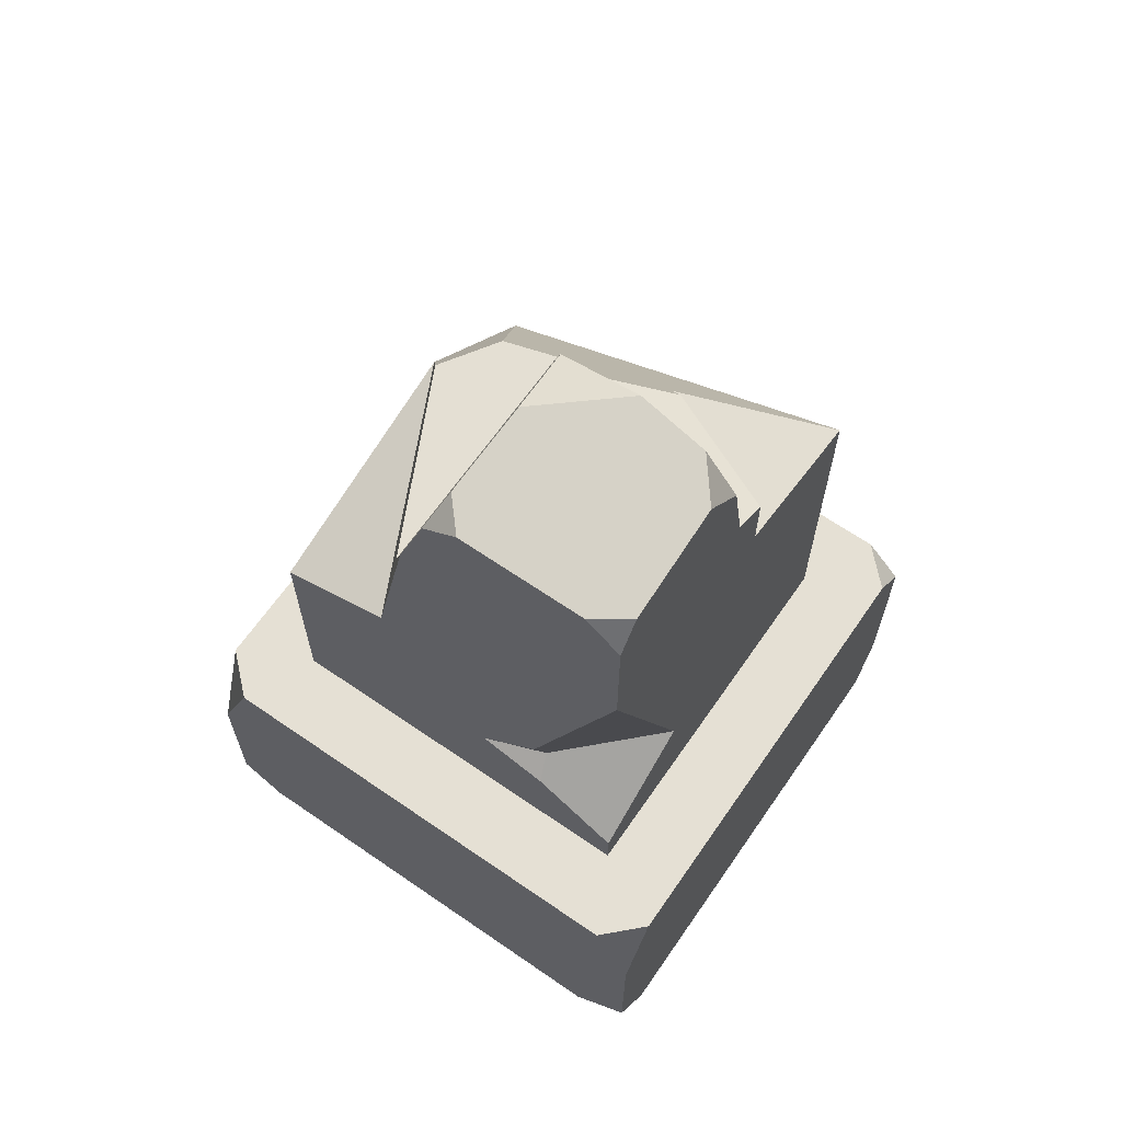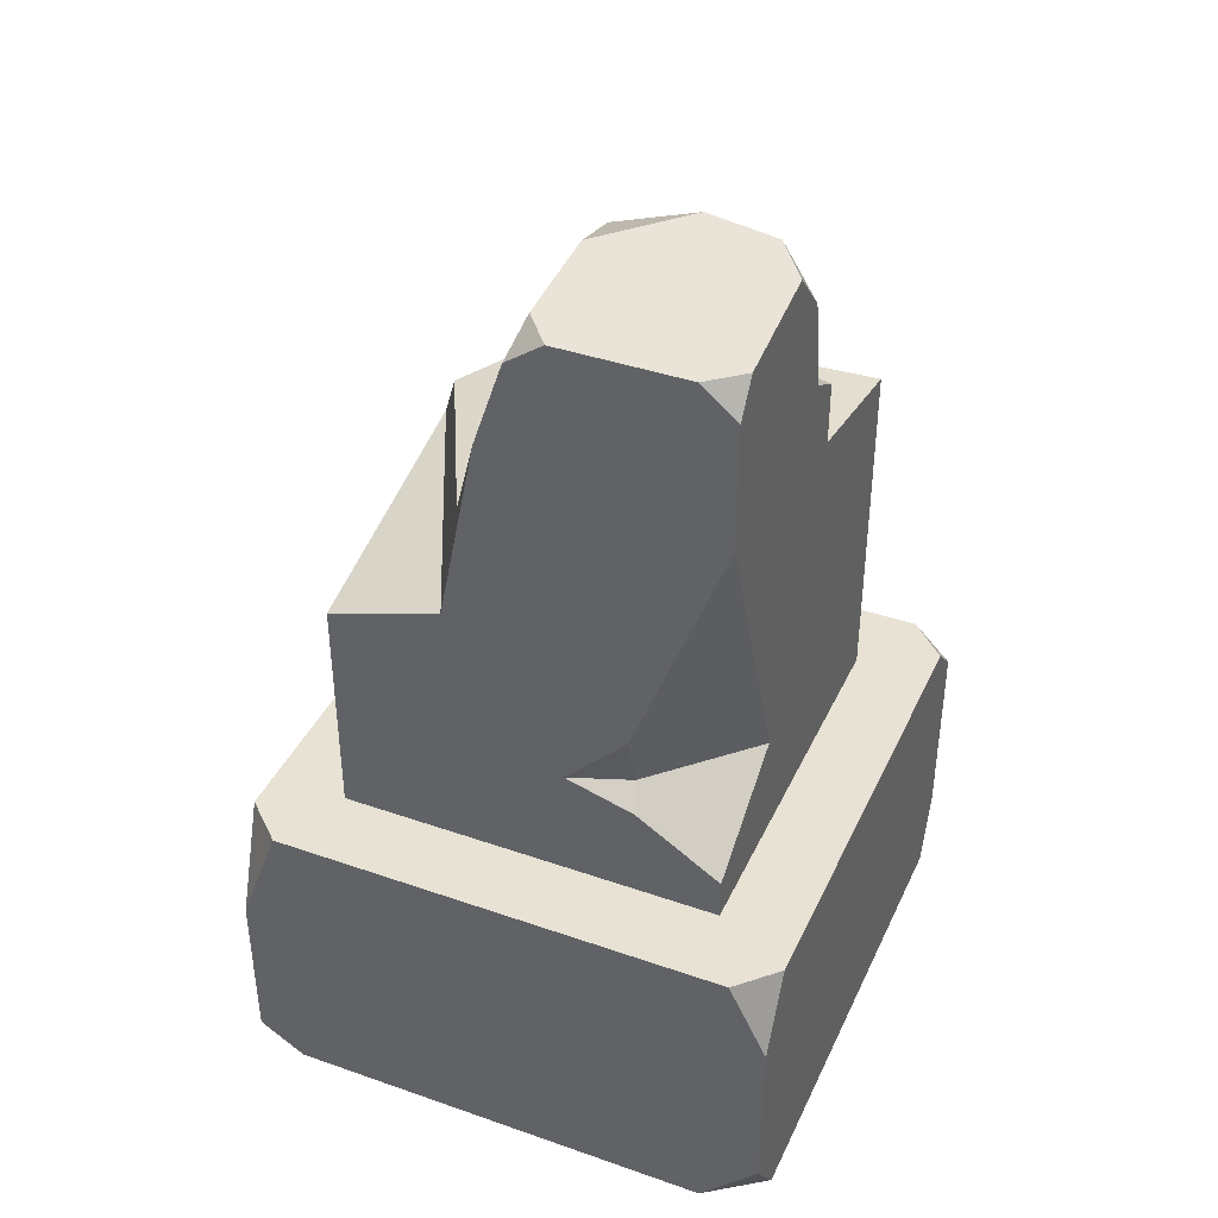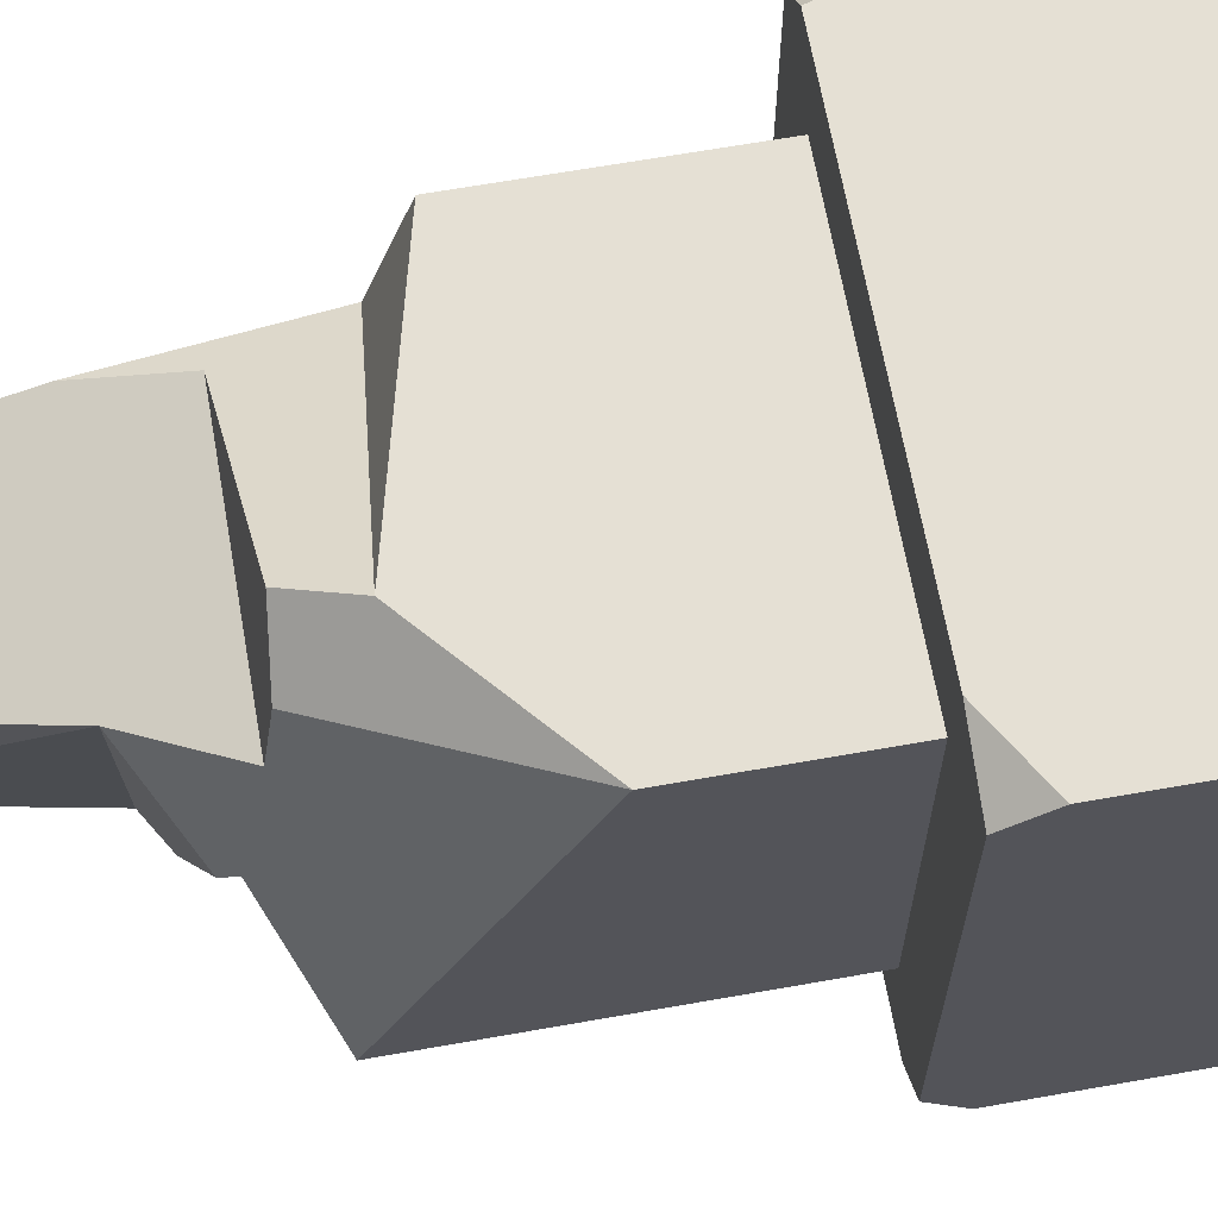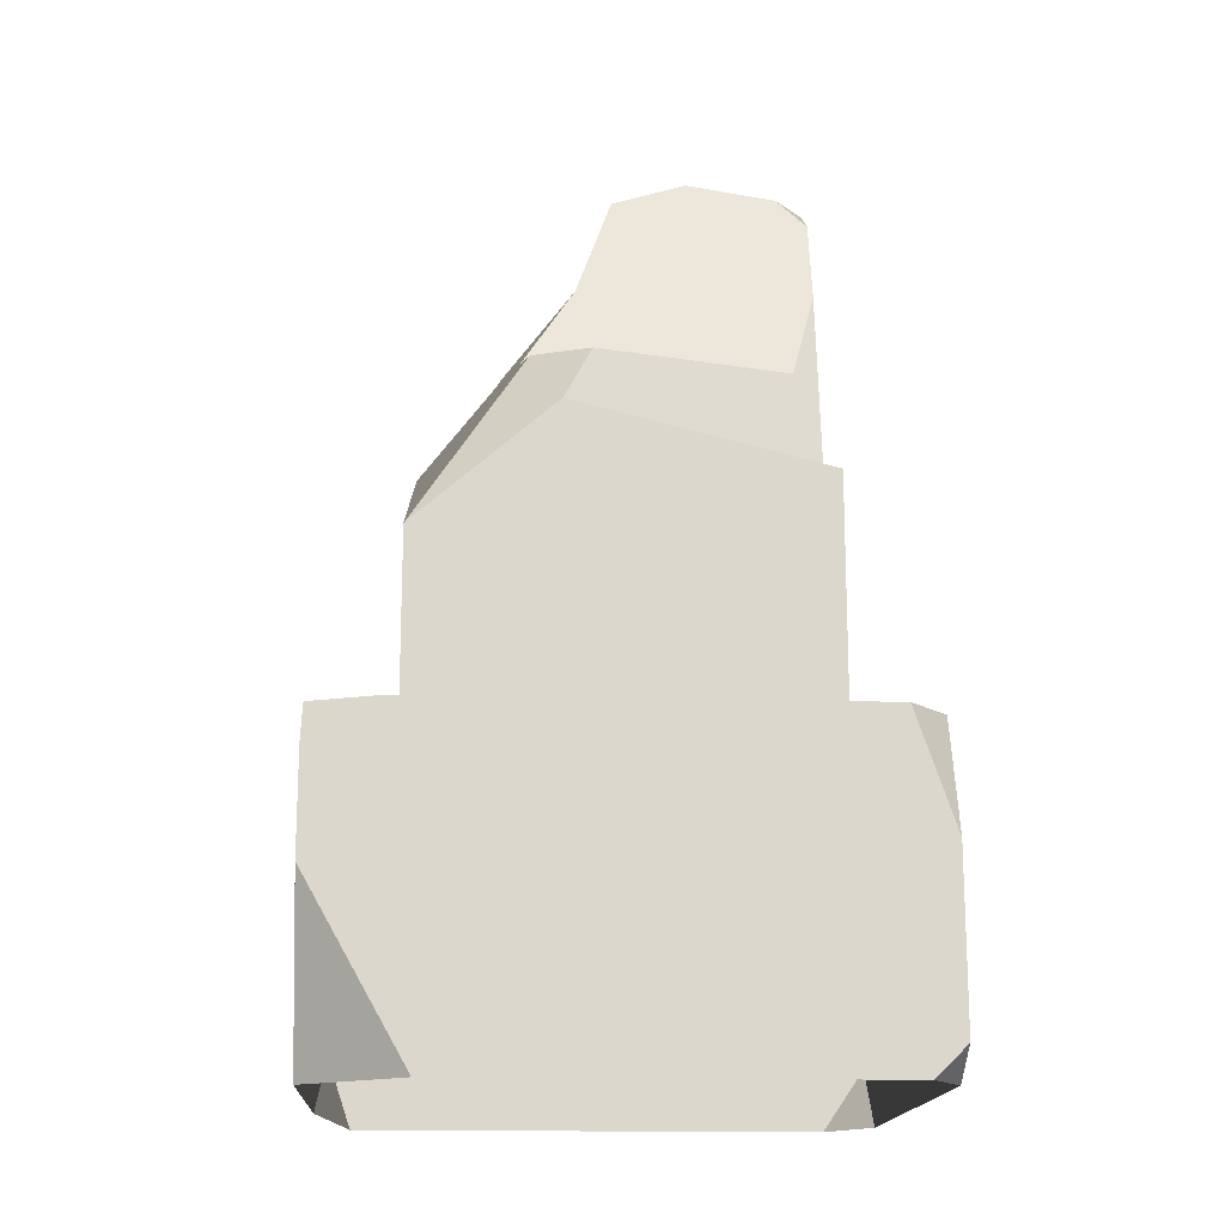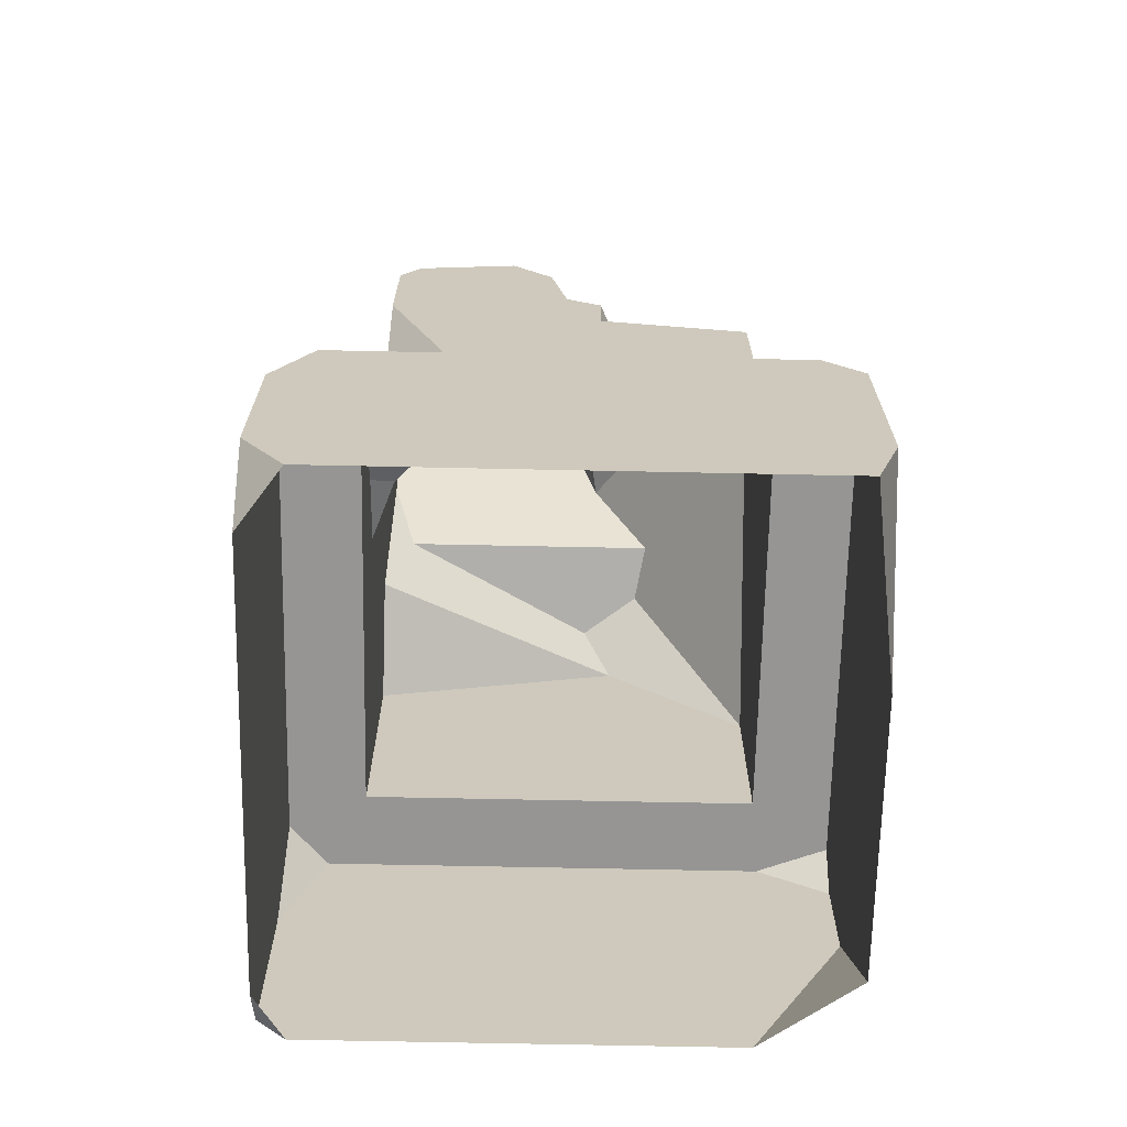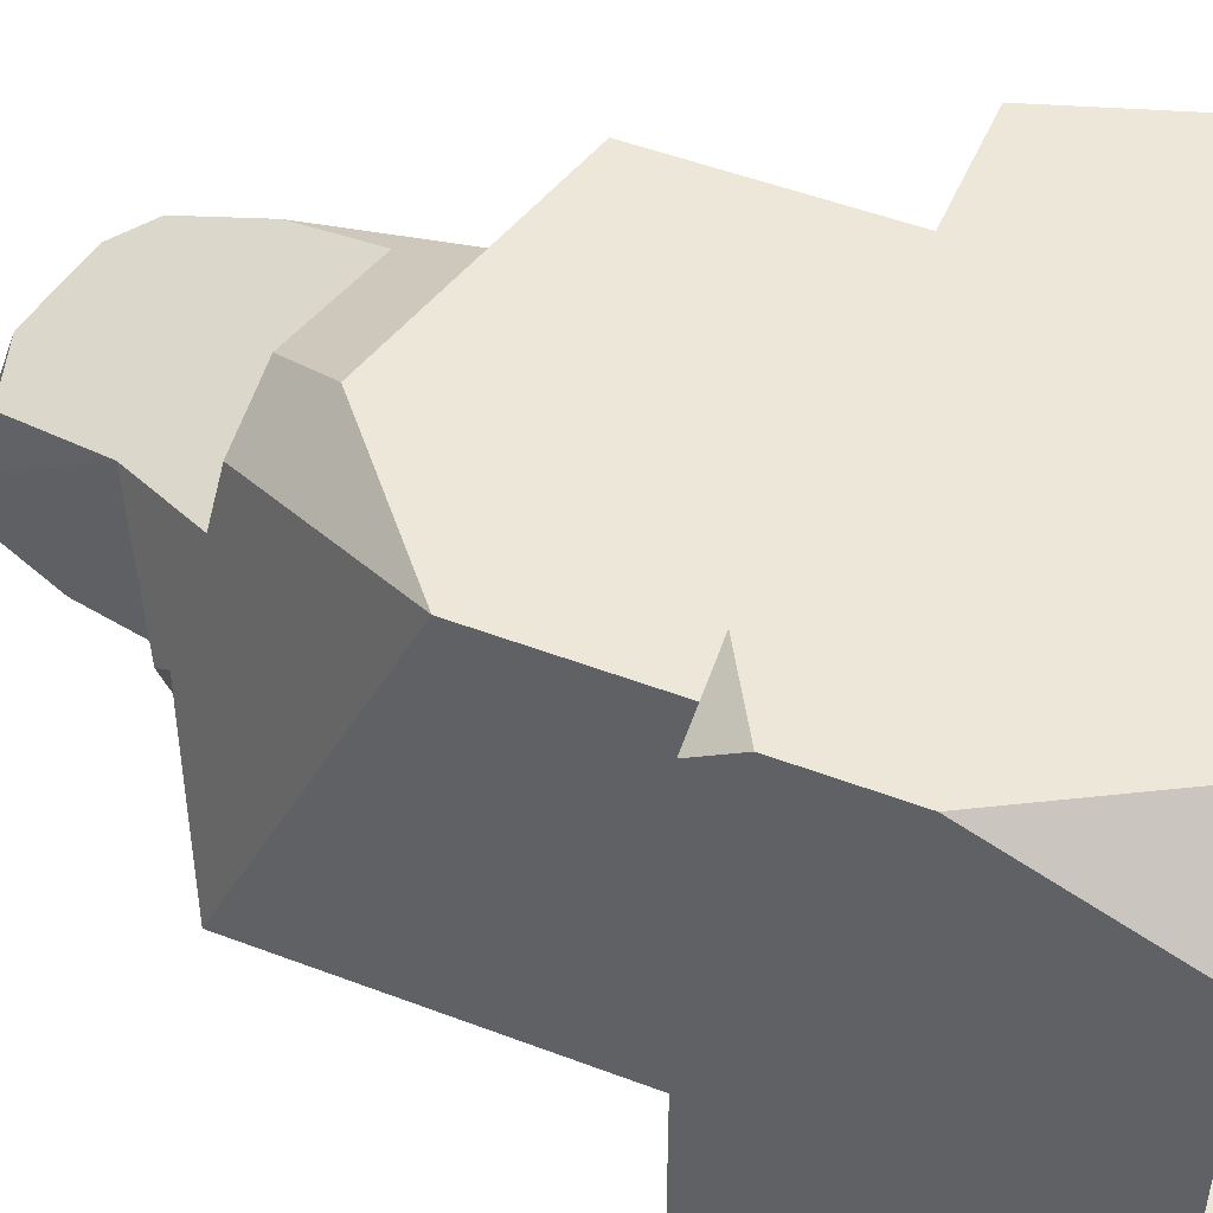
<metadata>
{"format":"obj","ext":"obj","renderer":"f3d","projection":"perspective","resolution":1024,"background":"white","views":[{"elev":65.3,"azim":124.7,"up":"+Y"},{"elev":40.0,"azim":113.3,"up":"+Y"},{"elev":65.8,"azim":-100.1,"up":"+Z"},{"elev":-16.3,"azim":-3.3,"up":"+Y"},{"elev":-67.6,"azim":178.8,"up":"+Y"},{"elev":49.7,"azim":-67.2,"up":"+Z"}]}
</metadata>
<code>
o object1
g object1
v 0.0148 1.344 -0.1153
v -0.05 1.15 0.05
v -0.001692 1.295 0.001692
v 0.09482 1.329 -0.009733
v 0.25 1.3 -0.03681
v 0.25 1.3 -0.204
v 0.2204 1.306 -0.25
v 0.08056 1.332 -0.25
v 0.02995 1.342 -0.2094
v 0.2114 1.307 -0.002382
v -0.04812 1.121 -0.25
v -0 1.15 -0.25
v 0.02286 1.269 -0.25
v 0.25 1.262 -0.25
v 0.25 1.1 -0.25
v 0.1 0.7 -0.25
v 0.25 0.6036 -0.25
v 0.25 0.55 -0.25
v -0.25 0.55 -0.25
v -0.25 1 -0.25
v -0.04812 1.041 -0.25
v -0 0.55 -0.25
v 0.2206 0.7 -0.1294
v 0.25 0.7834 -0.1313
v 0.25 0.7 -0.05
v 0.25 0.6741 -0.1403
v -0.25 0.55 0.25
v -0 0.55 0.25
v -0 0.55 0.35
v -0.2597 0.55 0.35
v -0.35 0.55 0.3159
v -0.35 0.55 -0.3
v -0.3 0.55 -0.35
v -0 0.55 -0.35
v 0.25 0.55 0.25
v 0.3 0.55 -0.35
v 0.35 0.55 -0.3
v 0.35 0.55 0.2958
v 0.3002 0.55 0.35
v -0.25 0.775 0.25
v -0.07118 0.93 0.25
v 0.25 0.85 0.25
v 0.25 0.9 0.1
v 0.25 1.15 0.05
v 0.2171 1.03 0.09
v -0.03526 1.006 0.2173
v -0.1079 1.016 0.1644
v -0.1216 1.03 0.09
v -0.1375 1.084 -0.08118
v -0.1464 1.064 -0.06432
v -0.35 0.5 -0.35
v -0.35 0.2433 -0.35
v -0.35 0.15 -0.09986
v -0.35 0.15 0.2591
v -0.35 0.3705 0.35
v -0.35 0.4963 0.35
v -0.3182 0.15 -0.35
v -0.2245 0.15 0.35
v 0.35 0.4028 0.35
v 0.35 0.1884 0.35
v 0.3108 0.15 0.35
v 0.35 0.15 0.2905
v 0.35 0.45 -0.35
v 0.35 0.2306 -0.35
v 0.35 0.15 -0.2734
v 0.2947 0.15 -0.35
v 0.25 1.265 0.01174
f 1 2 3
f 4 1 3
f 8 9 1
f 6 8 4
f 4 10 5
f 4 5 6
f 8 1 4
f 6 7 8
f 21 11 12
f 12 8 15
f 8 14 15
f 8 7 14
f 12 13 8
f 20 21 16
f 16 22 19
f 16 18 22
f 16 17 18
f 16 19 20
f 21 15 16
f 21 12 15
f 24 23 16
f 16 15 24
f 23 24 25
f 25 26 23
f 23 26 17
f 23 17 16
f 19 22 34
f 36 34 18
f 38 37 18
f 35 39 38
f 35 29 39
f 30 29 27
f 32 31 27
f 31 30 27
f 29 28 27
f 35 28 29
f 18 35 38
f 37 36 18
f 34 22 18
f 27 19 32
f 19 33 32
f 19 34 33
f 40 27 28
f 42 41 28
f 28 35 42
f 41 40 28
f 43 41 42
f 43 44 45
f 45 46 41
f 45 41 43
f 48 47 46
f 46 45 48
f 48 2 49
f 49 50 40
f 50 20 40
f 40 48 49
f 40 47 48
f 41 46 47
f 47 40 41
f 33 51 32
f 55 56 31
f 53 31 32
f 32 51 53
f 51 52 53
f 53 54 31
f 54 55 31
f 57 53 52
f 54 58 55
f 30 31 56
f 30 56 55
f 29 55 58
f 61 60 29
f 29 58 61
f 60 59 29
f 59 39 29
f 29 30 55
f 60 61 62
f 59 38 39
f 59 60 62
f 38 62 65
f 65 63 37
f 65 64 63
f 38 65 37
f 38 59 62
f 64 65 66
f 63 36 37
f 63 64 66
f 33 66 57
f 33 57 52
f 52 51 33
f 33 34 66
f 34 63 66
f 34 36 63
f 40 20 19
f 40 19 27
f 20 50 21
f 49 11 21
f 21 50 49
f 12 11 49
f 49 2 12
f 9 8 13
f 67 5 10
f 18 17 26
f 35 18 25
f 25 24 43
f 15 44 43
f 6 5 44
f 5 67 44
f 15 6 44
f 15 14 6
f 24 15 43
f 25 43 35
f 43 42 35
f 18 26 25
f 7 6 14
f 1 9 13
f 1 12 2
f 1 13 12
f 67 10 4
f 45 4 2
f 2 48 45
f 45 44 4
f 4 3 2
f 44 67 4

</code>
